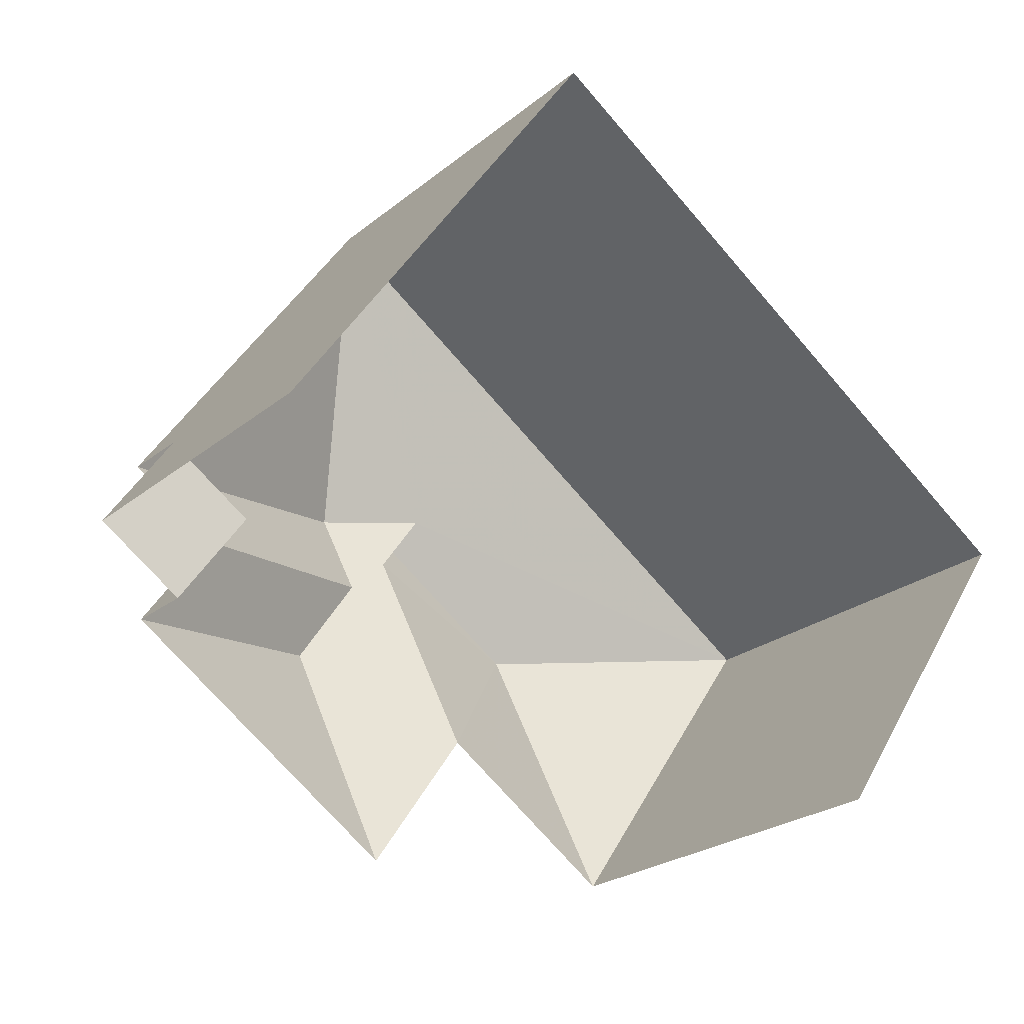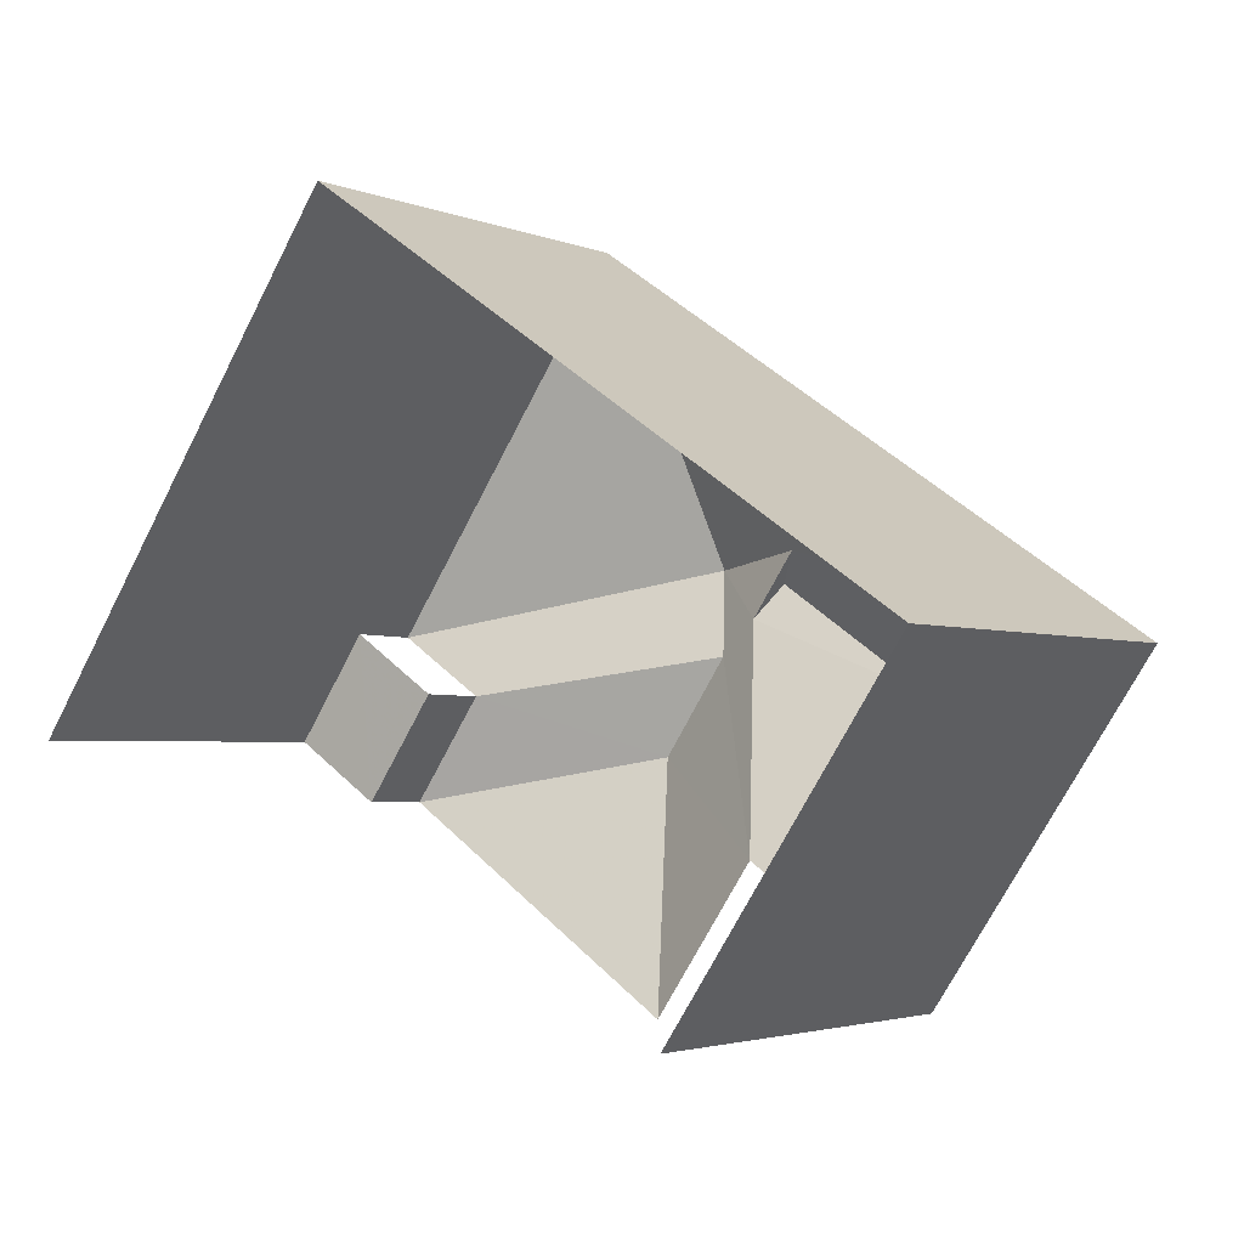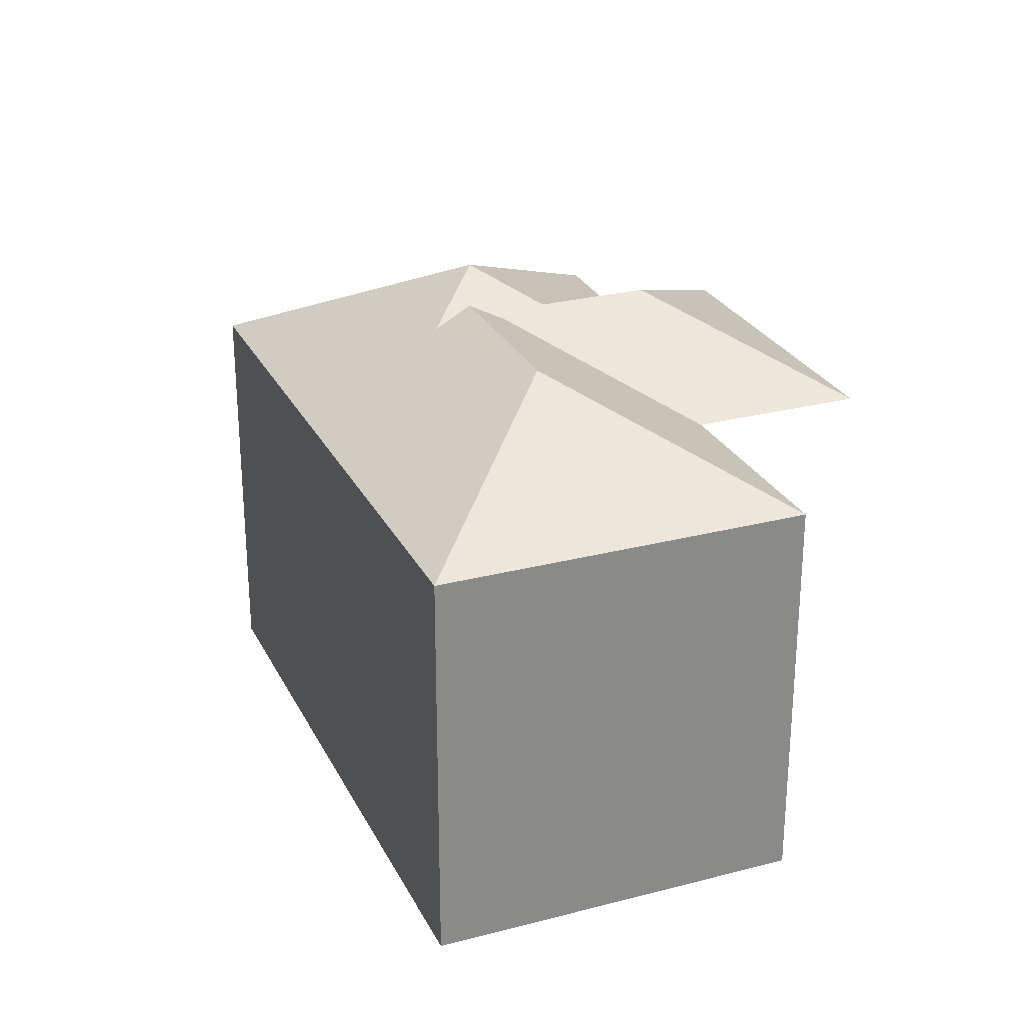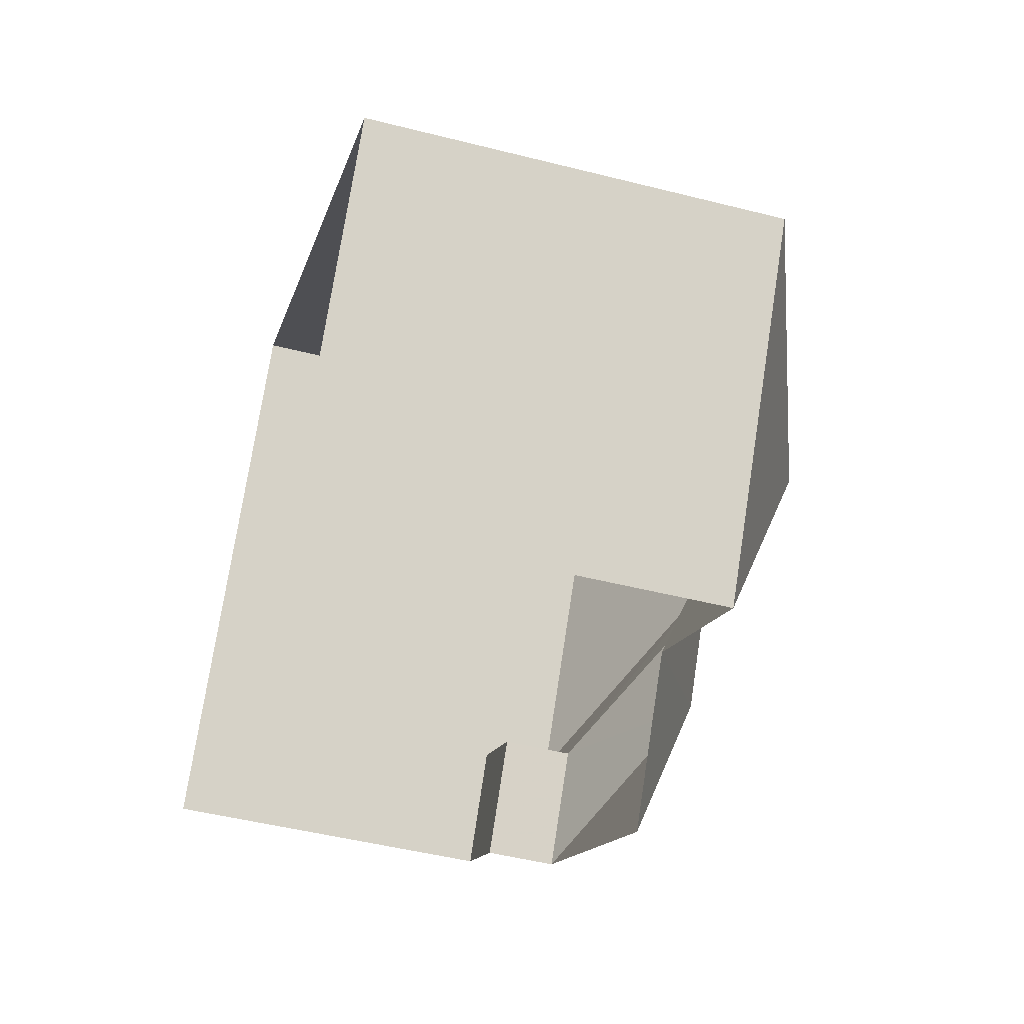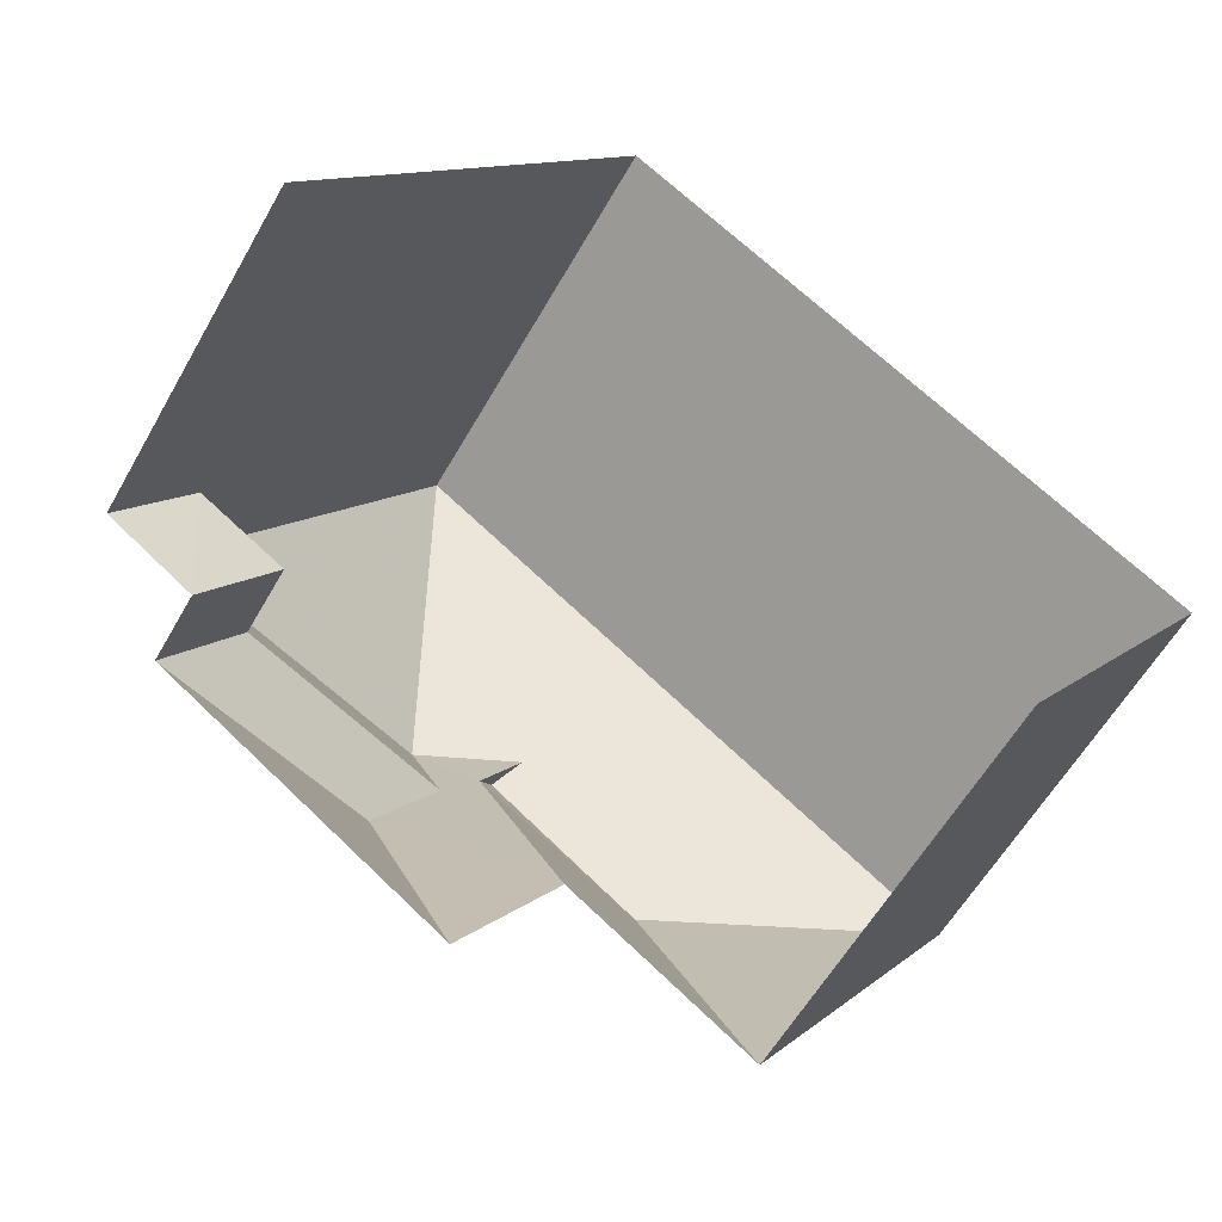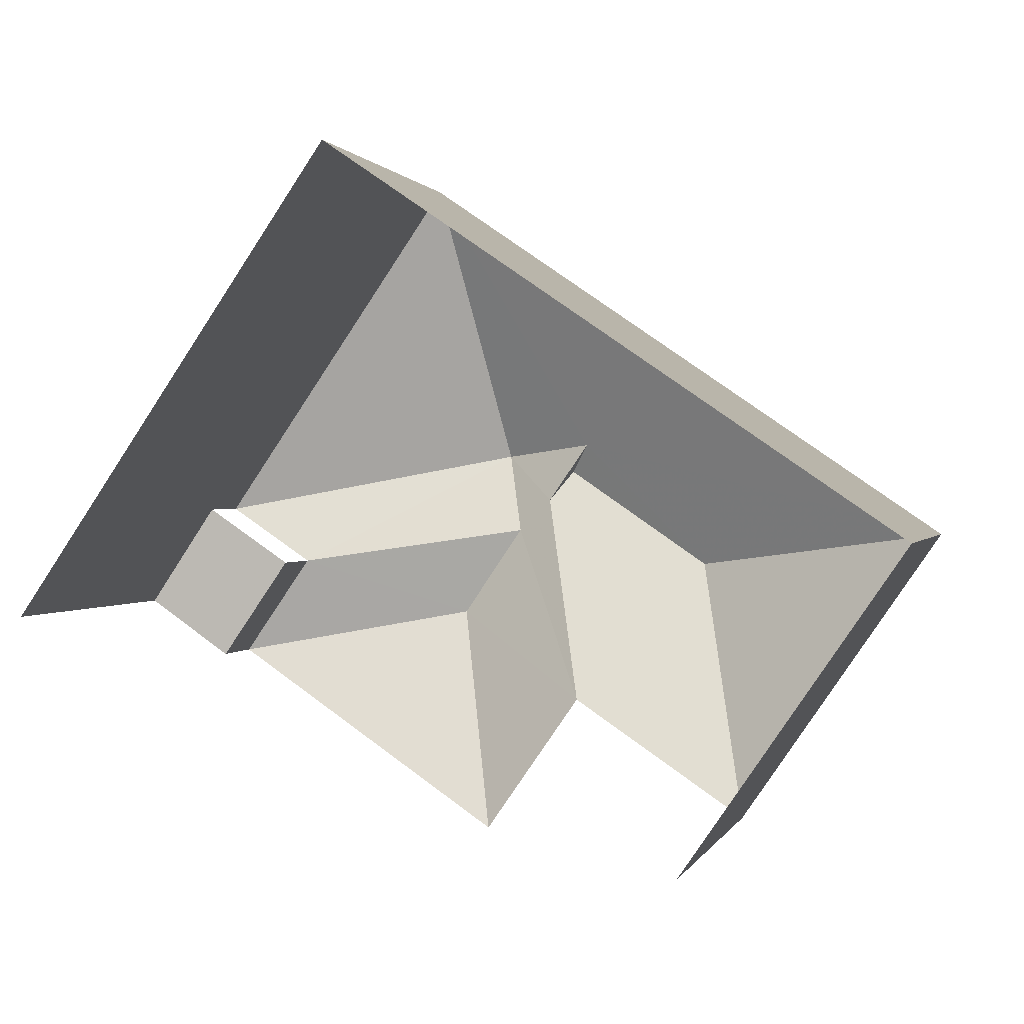
<metadata>
{"format":"obj","ext":"obj","renderer":"f3d","projection":"perspective","resolution":1024,"background":"white","views":[{"elev":-24.3,"azim":142.5,"up":"+Y"},{"elev":-2.8,"azim":-144.1,"up":"+Y"},{"elev":26.8,"azim":-77.6,"up":"+Z"},{"elev":-49.4,"azim":-105.6,"up":"+Y"},{"elev":-59.3,"azim":150.4,"up":"+Y"},{"elev":0.7,"azim":-165.7,"up":"+Y"}]}
</metadata>
<code>
v -2.237e+05 -1.284e+05 14.92
v -2.237e+05 -1.284e+05 14.92
v -2.237e+05 -1.284e+05 14.92
v -2.237e+05 -1.284e+05 14.92
v -2.237e+05 -1.284e+05 14.92
v -2.237e+05 -1.284e+05 14.92
v -2.237e+05 -1.284e+05 21.15
v -2.237e+05 -1.284e+05 21.15
v -2.237e+05 -1.284e+05 22.95
v -2.237e+05 -1.284e+05 22.47
v -2.237e+05 -1.284e+05 21.15
v -2.237e+05 -1.284e+05 21.15
v -2.237e+05 -1.284e+05 22.7
v -2.237e+05 -1.284e+05 22.39
v -2.237e+05 -1.284e+05 22.7
v -2.237e+05 -1.284e+05 22.39
v -2.237e+05 -1.284e+05 21.15
v -2.237e+05 -1.284e+05 21.15
v -2.237e+05 -1.284e+05 20.05
v -2.237e+05 -1.284e+05 20.05
v -2.237e+05 -1.284e+05 20.05
v -2.237e+05 -1.284e+05 20.05
v -2.237e+05 -1.284e+05 21.15
v -2.237e+05 -1.284e+05 22.47
v -2.237e+05 -1.284e+05 21.15
f 1 2 3
f 2 4 3
f 3 5 6
f 3 4 5
f 1 3 12
f 11 1 12
f 25 3 6
f 25 12 3
f 23 25 20
f 25 6 20
f 20 5 21
f 20 6 5
f 22 8 7
f 22 19 8
f 7 8 9
f 10 7 9
f 11 12 13
f 12 14 13
f 14 15 13
f 13 16 17
f 17 16 18
f 18 16 9
f 13 15 16
f 18 9 8
f 19 20 21
f 19 22 20
f 23 24 25
f 24 12 25
f 16 14 9
f 12 10 14
f 14 10 9
f 24 10 12
f 24 7 10
f 24 23 7
f 13 17 11
f 22 7 23
f 20 22 23
f 18 4 2
f 17 18 2
f 18 19 4
f 4 19 5
f 18 8 19
f 5 19 21
f 15 14 16
f 17 2 1
f 11 17 1

</code>
